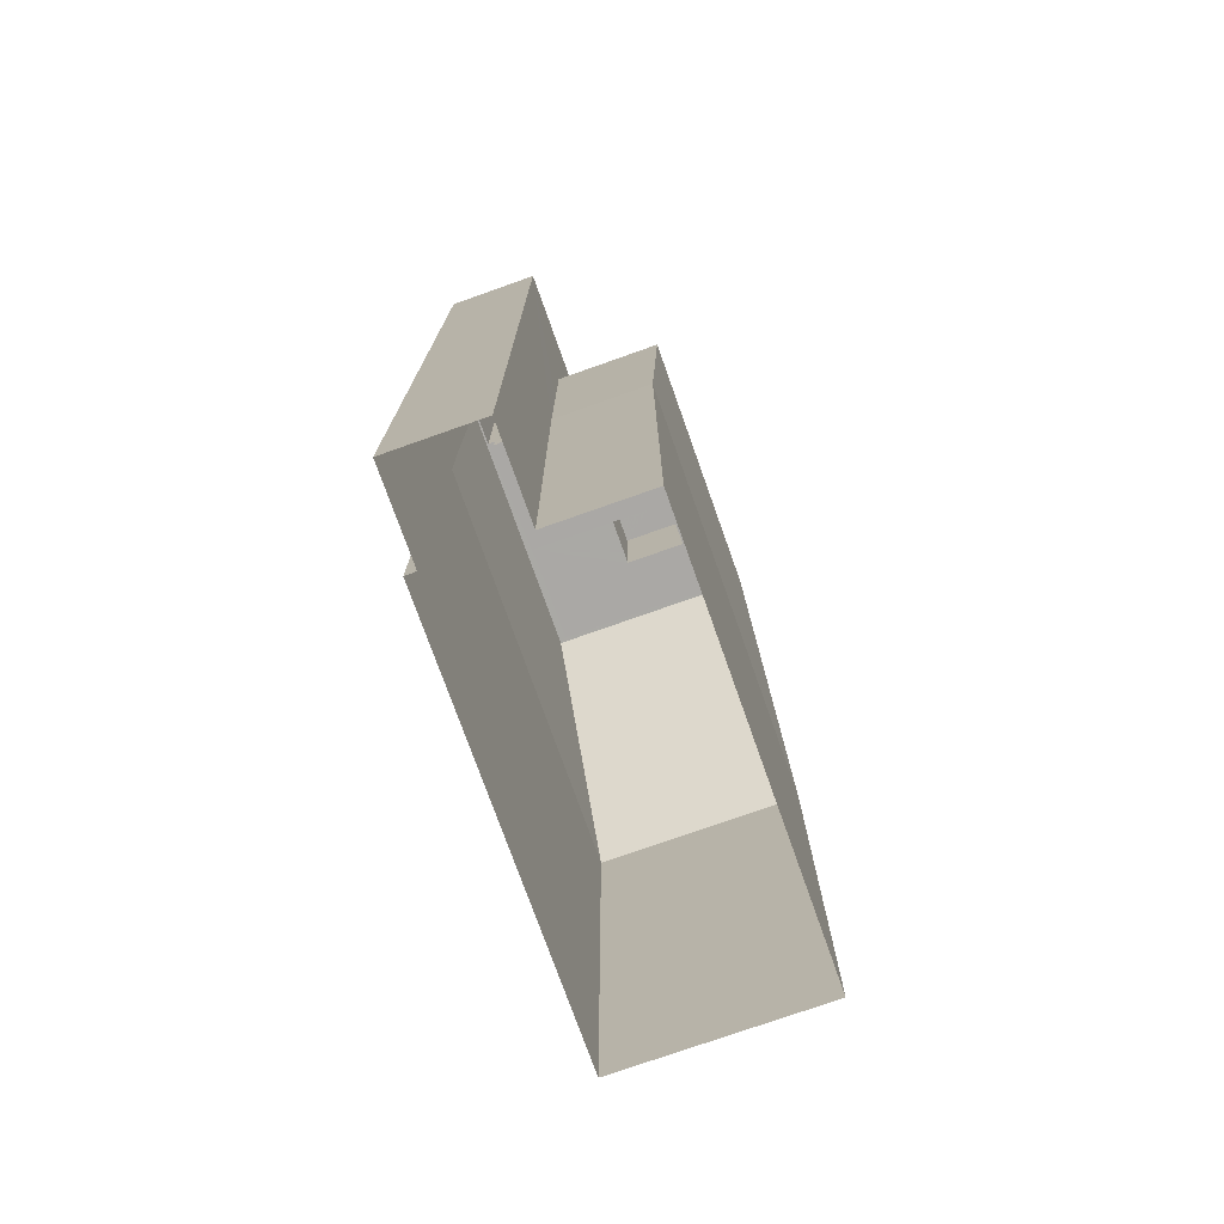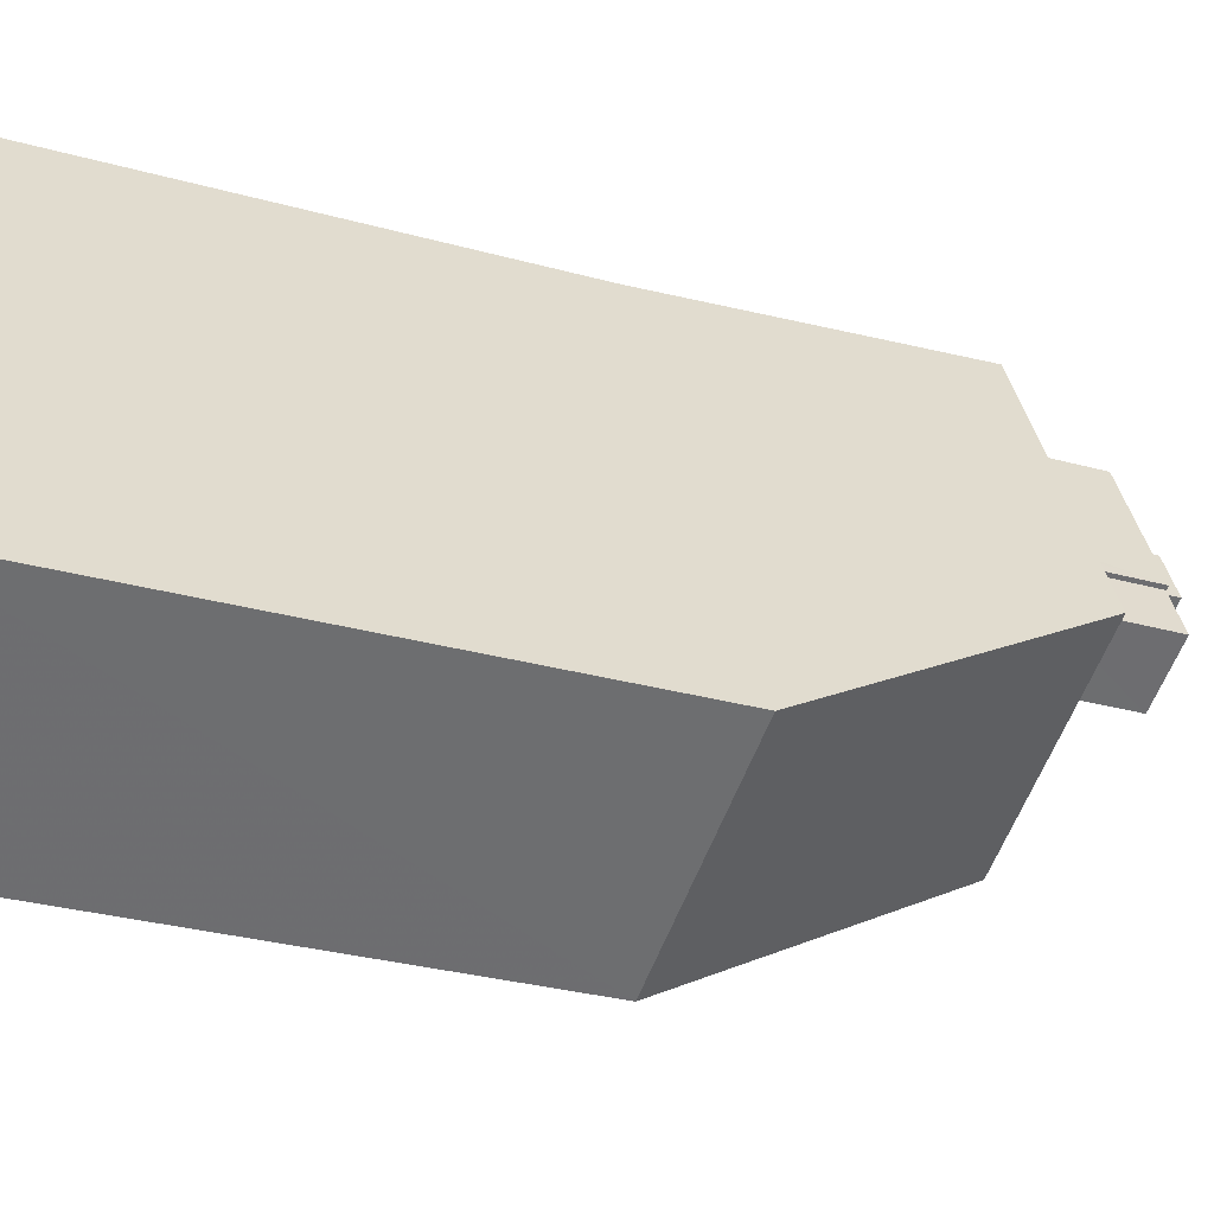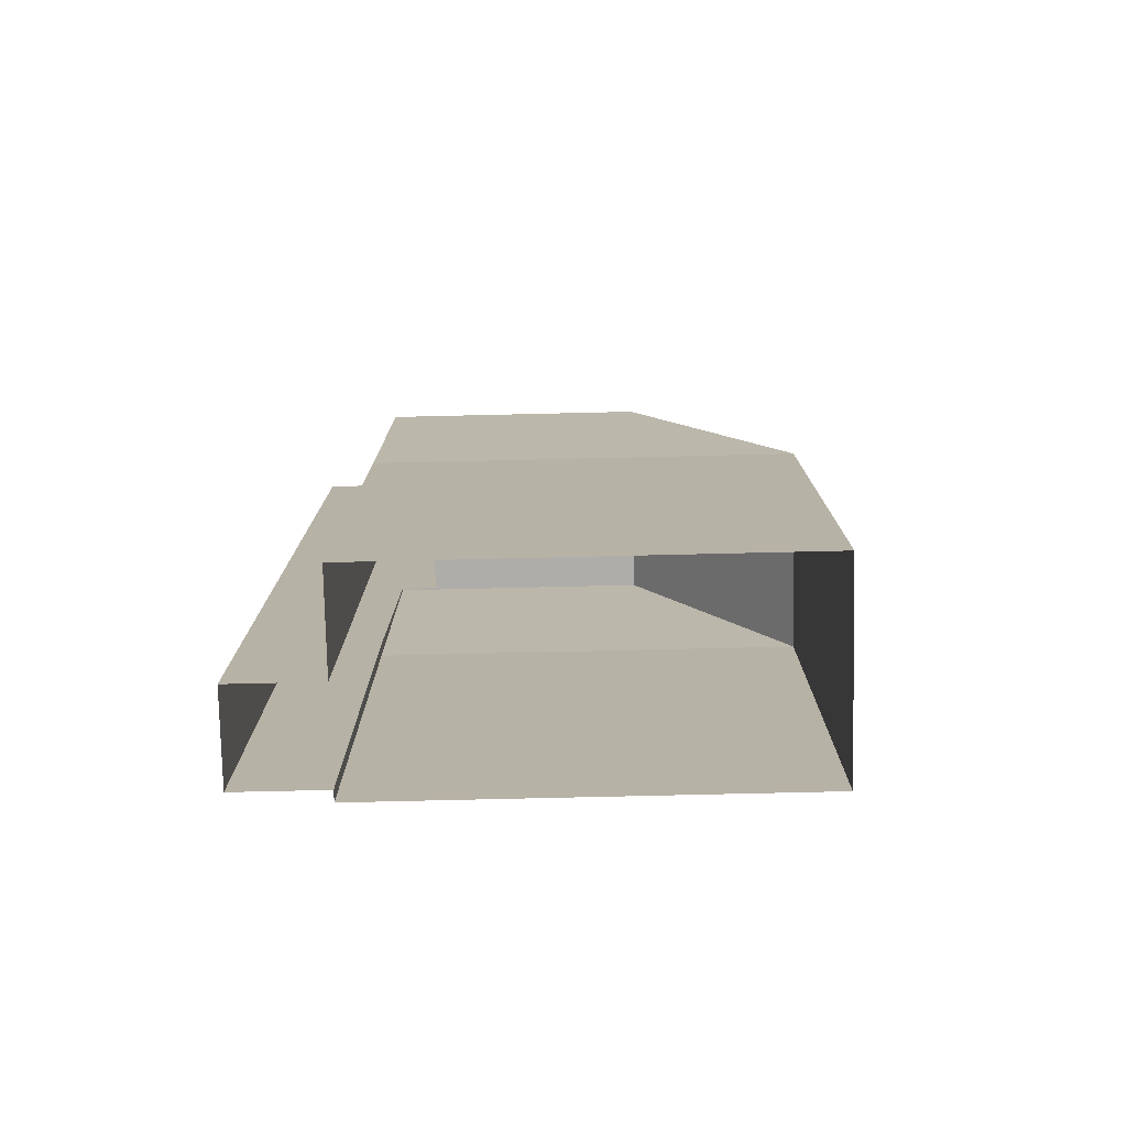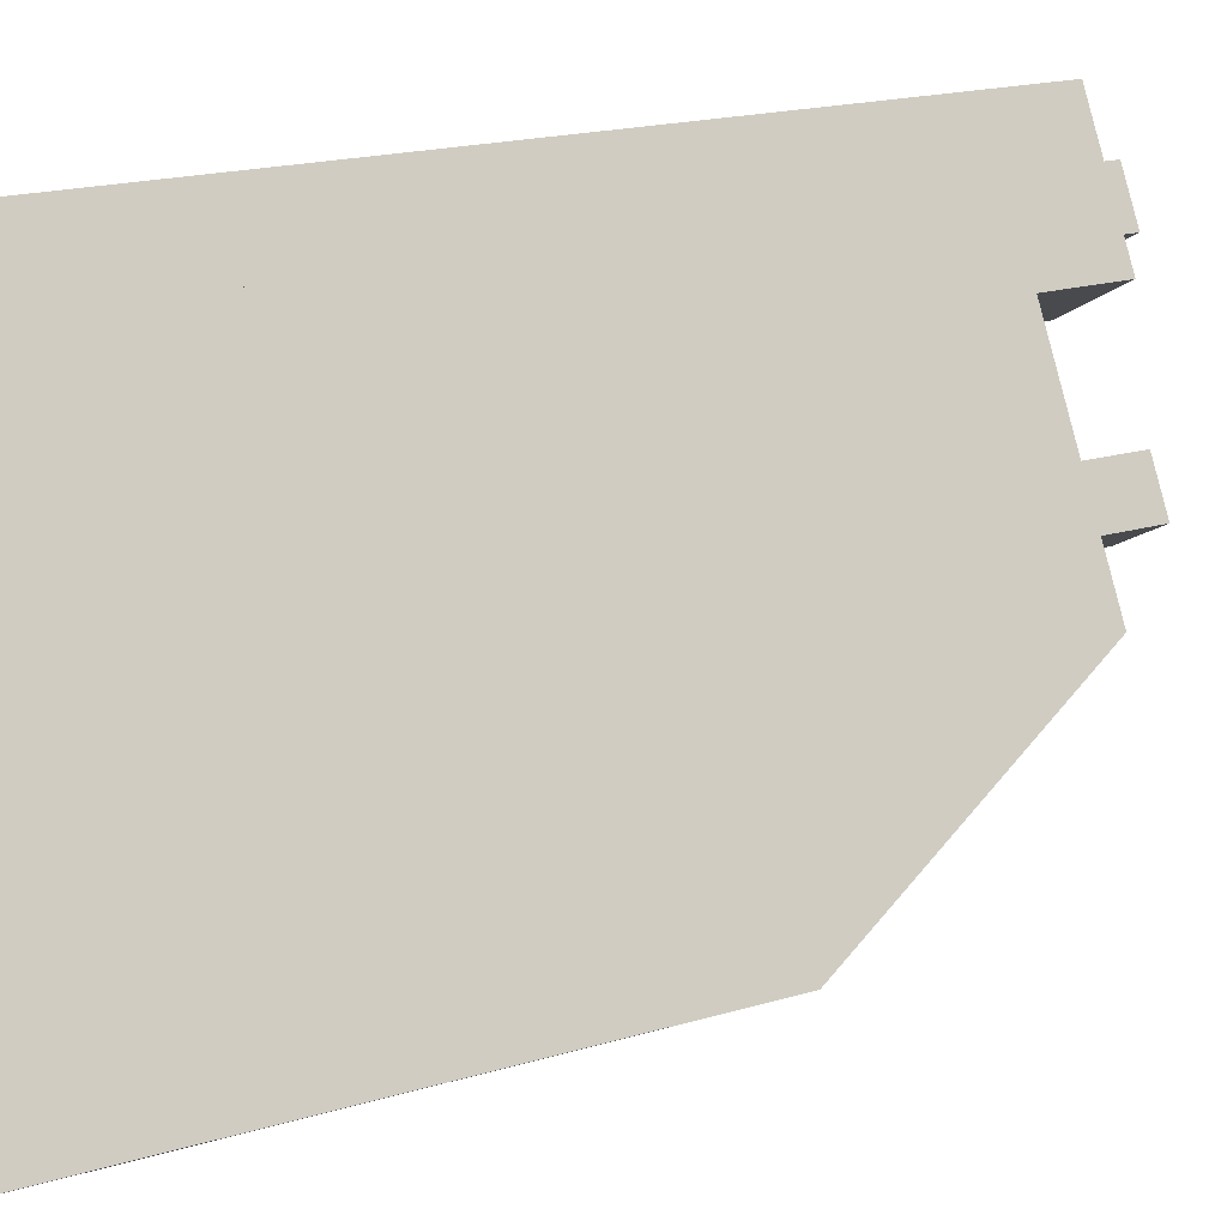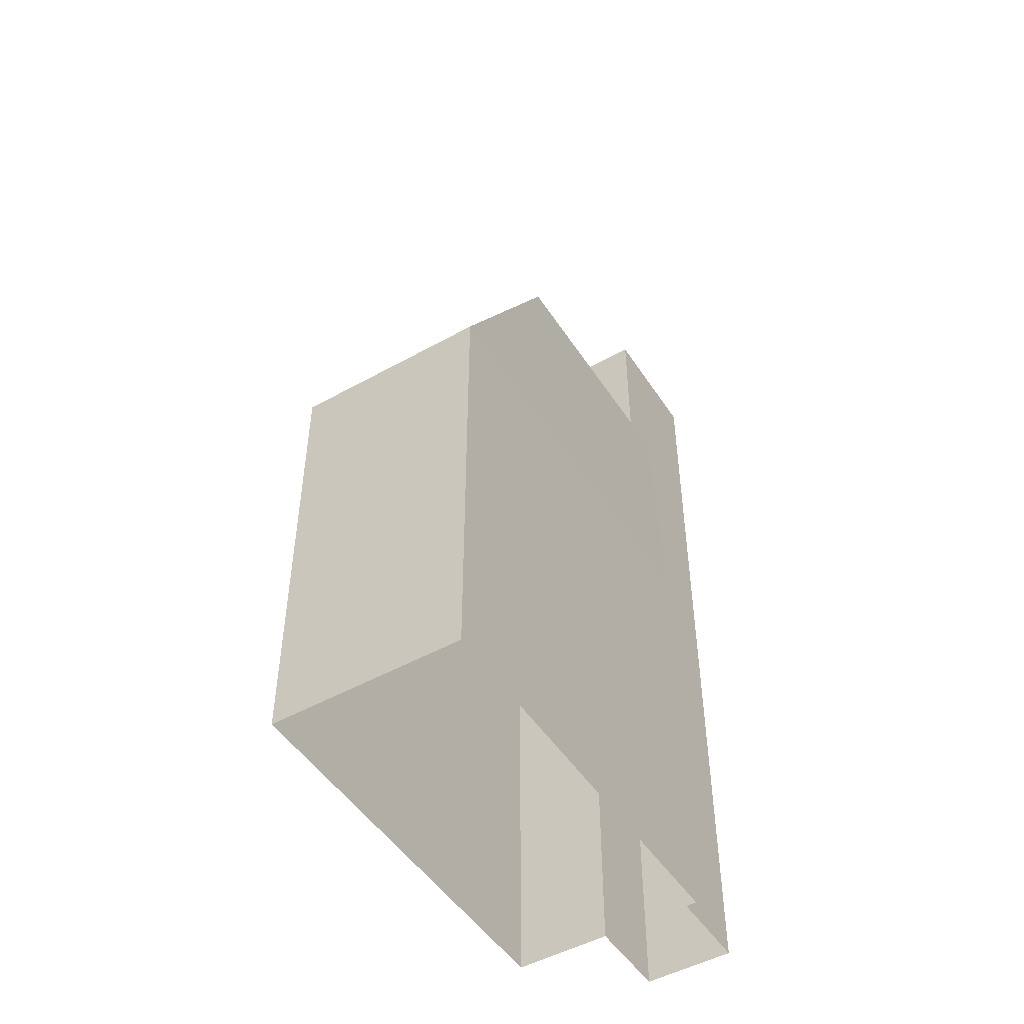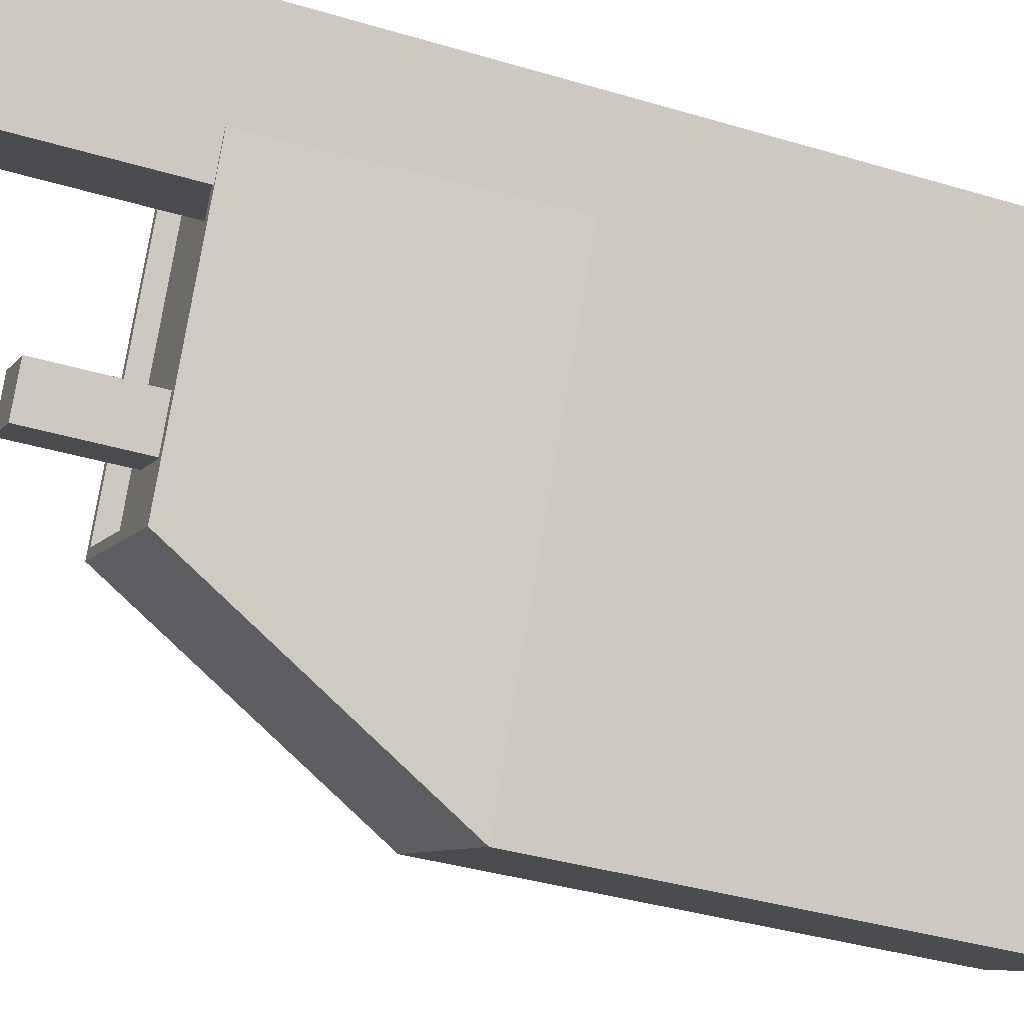
<metadata>
{"format":"obj","ext":"obj","renderer":"f3d","projection":"perspective","resolution":1024,"background":"white","views":[{"elev":-75.2,"azim":172.0,"up":"+Z"},{"elev":-28.1,"azim":-113.3,"up":"+Y"},{"elev":-77.4,"azim":-116.2,"up":"+Z"},{"elev":17.5,"azim":-121.4,"up":"+Y"},{"elev":-49.2,"azim":4.3,"up":"+Z"},{"elev":-36.8,"azim":68.7,"up":"+Y"}]}
</metadata>
<code>
v -5640 -3.607e+04 4.045
v -5641 -3.607e+04 4.044
v -5642 -3.607e+04 4.045
v -5644 -3.607e+04 4.045
v -5646 -3.607e+04 4.046
v -5652 -3.608e+04 4.042
v -5641 -3.607e+04 4.044
v -5647 -3.608e+04 4.041
v -5647 -3.608e+04 17.13
v -5650 -3.607e+04 24.34
v -5652 -3.608e+04 17.13
v -5645 -3.608e+04 24.34
v -5646 -3.607e+04 24.34
v -5646 -3.607e+04 24.34
v -5644 -3.607e+04 24.34
v -5641 -3.607e+04 24.34
v -5642 -3.607e+04 24.34
v -5641 -3.607e+04 24.34
v -5644 -3.607e+04 24.34
v -5645 -3.608e+04 24.34
v -5642 -3.607e+04 24.34
v -5649 -3.607e+04 24.34
v -5644 -3.607e+04 23.84
v -5644 -3.607e+04 23.84
v -5646 -3.607e+04 23.84
v -5648 -3.607e+04 23.84
v -5647 -3.607e+04 23.84
v -5644 -3.607e+04 23.84
v -5642 -3.607e+04 23.84
v -5646 -3.607e+04 23.84
v -5646 -3.607e+04 23.84
v -5645 -3.608e+04 23.84
v -5649 -3.607e+04 23.84
v -5648 -3.607e+04 23.84
v -5647 -3.607e+04 26.75
v -5646 -3.607e+04 26.75
v -5646 -3.607e+04 26.75
v -5648 -3.607e+04 26.75
v -5644 -3.607e+04 28.86
v -5642 -3.607e+04 28.86
v -5642 -3.607e+04 28.86
v -5644 -3.607e+04 28.86
v -5640 -3.607e+04 28.86
v -5642 -3.607e+04 28.86
v -5641 -3.607e+04 28.86
v -5642 -3.607e+04 28.86
v -5641 -3.607e+04 28.61
v -5641 -3.607e+04 28.61
v -5641 -3.607e+04 28.61
v -5642 -3.607e+04 28.61
v -5642 -3.607e+04 28.61
v -5642 -3.607e+04 28.61
v -5643 -3.607e+04 28.61
v -5644 -3.607e+04 28.61
v -5642 -3.607e+04 28.61
v -5642 -3.607e+04 28.61
v -5642 -3.607e+04 29.87
v -5643 -3.607e+04 29.87
v -5642 -3.607e+04 29.87
v -5641 -3.607e+04 29.87
v -5644 -3.607e+04 17.13
v -5646 -3.607e+04 17.13
v -5641 -3.607e+04 17.13
v -5641 -3.607e+04 17.13
v -5641 -3.607e+04 24.28
v -5644 -3.607e+04 20.84
f 1 2 3
f 3 2 4
f 5 4 6
f 2 7 8
f 6 4 8
f 4 2 8
f 9 10 11
f 9 12 10
f 13 14 15
f 16 17 18
f 13 10 14
f 15 14 19
f 18 17 12
f 20 10 12
f 17 21 20
f 22 10 20
f 14 10 22
f 17 20 12
f 23 24 25
f 25 26 27
f 23 28 29
f 30 28 23
f 30 23 27
f 27 23 25
f 31 32 28
f 32 31 33
f 33 34 26
f 26 34 27
f 28 30 31
f 31 34 33
f 35 36 37
f 35 38 36
f 39 40 41
f 39 41 42
f 43 44 45
f 40 43 45
f 45 44 46
f 45 41 40
f 47 48 49
f 47 50 48
f 51 50 52
f 50 47 52
f 53 54 51
f 54 55 56
f 56 55 49
f 51 52 53
f 49 55 47
f 54 53 55
f 42 46 44
f 39 42 44
f 57 58 59
f 60 57 59
f 61 5 62
f 61 4 5
f 11 5 6
f 11 62 5
f 2 63 7
f 2 64 63
f 7 9 8
f 7 63 9
f 9 6 8
f 9 11 6
f 11 13 62
f 10 13 11
f 65 18 63
f 64 65 63
f 66 62 13
f 15 66 13
f 61 62 66
f 65 16 18
f 63 18 12
f 9 63 12
f 20 32 33
f 22 20 33
f 25 14 26
f 26 22 33
f 26 14 22
f 19 14 25
f 24 19 25
f 32 20 28
f 20 21 28
f 21 29 28
f 30 37 36
f 31 30 36
f 34 31 36
f 38 34 36
f 27 34 38
f 35 27 38
f 37 27 35
f 37 30 27
f 1 64 2
f 17 16 40
f 43 64 1
f 65 64 43
f 16 43 40
f 65 43 16
f 4 61 3
f 23 39 19
f 61 66 44
f 3 61 44
f 15 39 44
f 24 23 19
f 66 15 44
f 19 39 15
f 43 1 3
f 44 43 3
f 23 29 21
f 23 21 39
f 21 40 39
f 21 17 40
f 48 45 49
f 49 46 56
f 49 45 46
f 41 48 50
f 41 45 48
f 54 42 51
f 51 41 50
f 51 42 41
f 56 42 54
f 56 46 42
f 53 59 58
f 53 52 59
f 55 53 58
f 57 55 58
f 60 55 57
f 60 47 55
f 59 47 60
f 59 52 47

</code>
